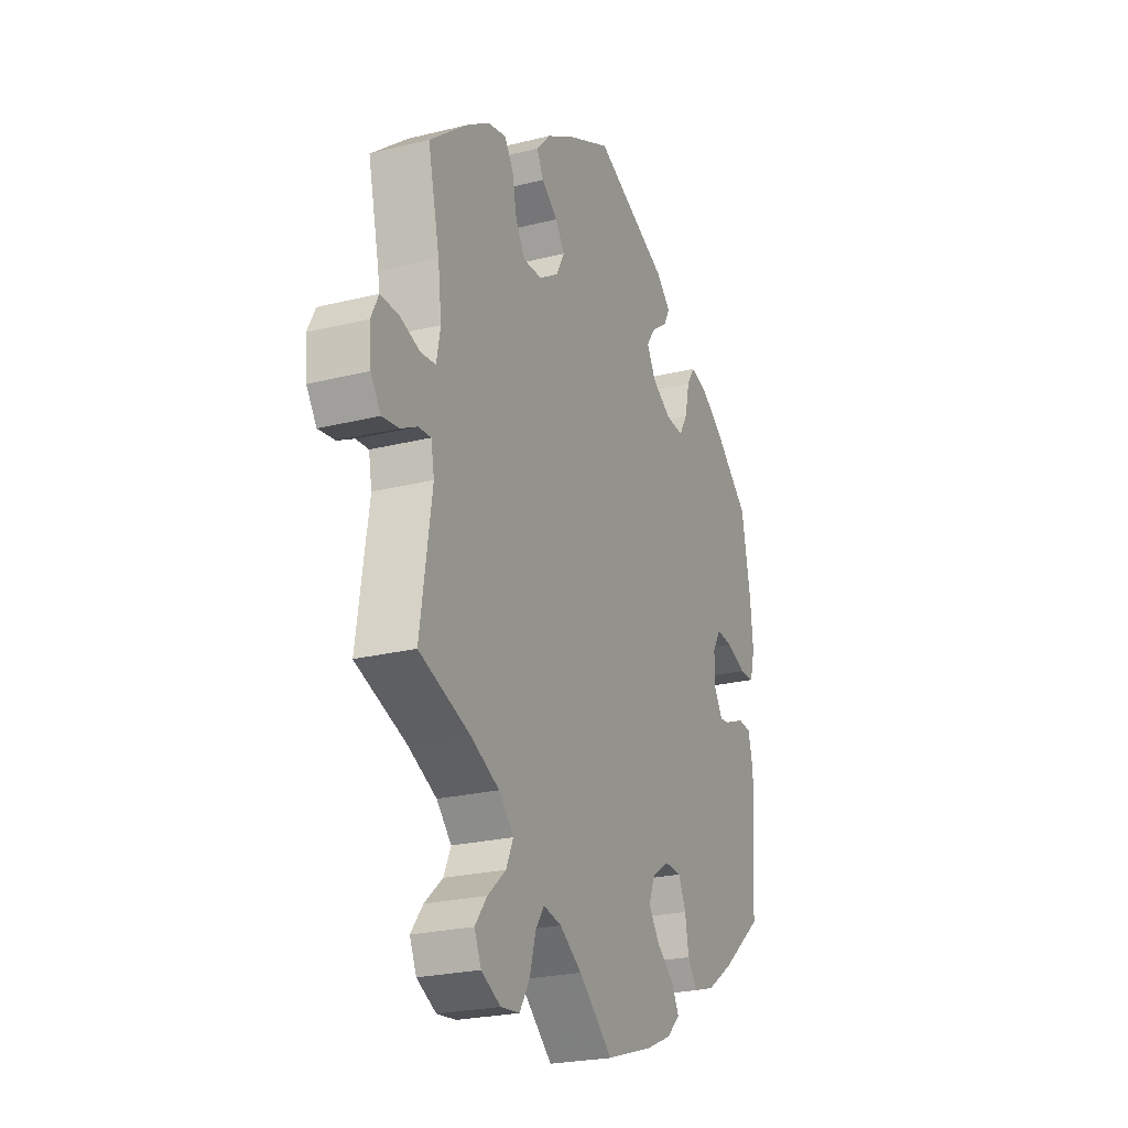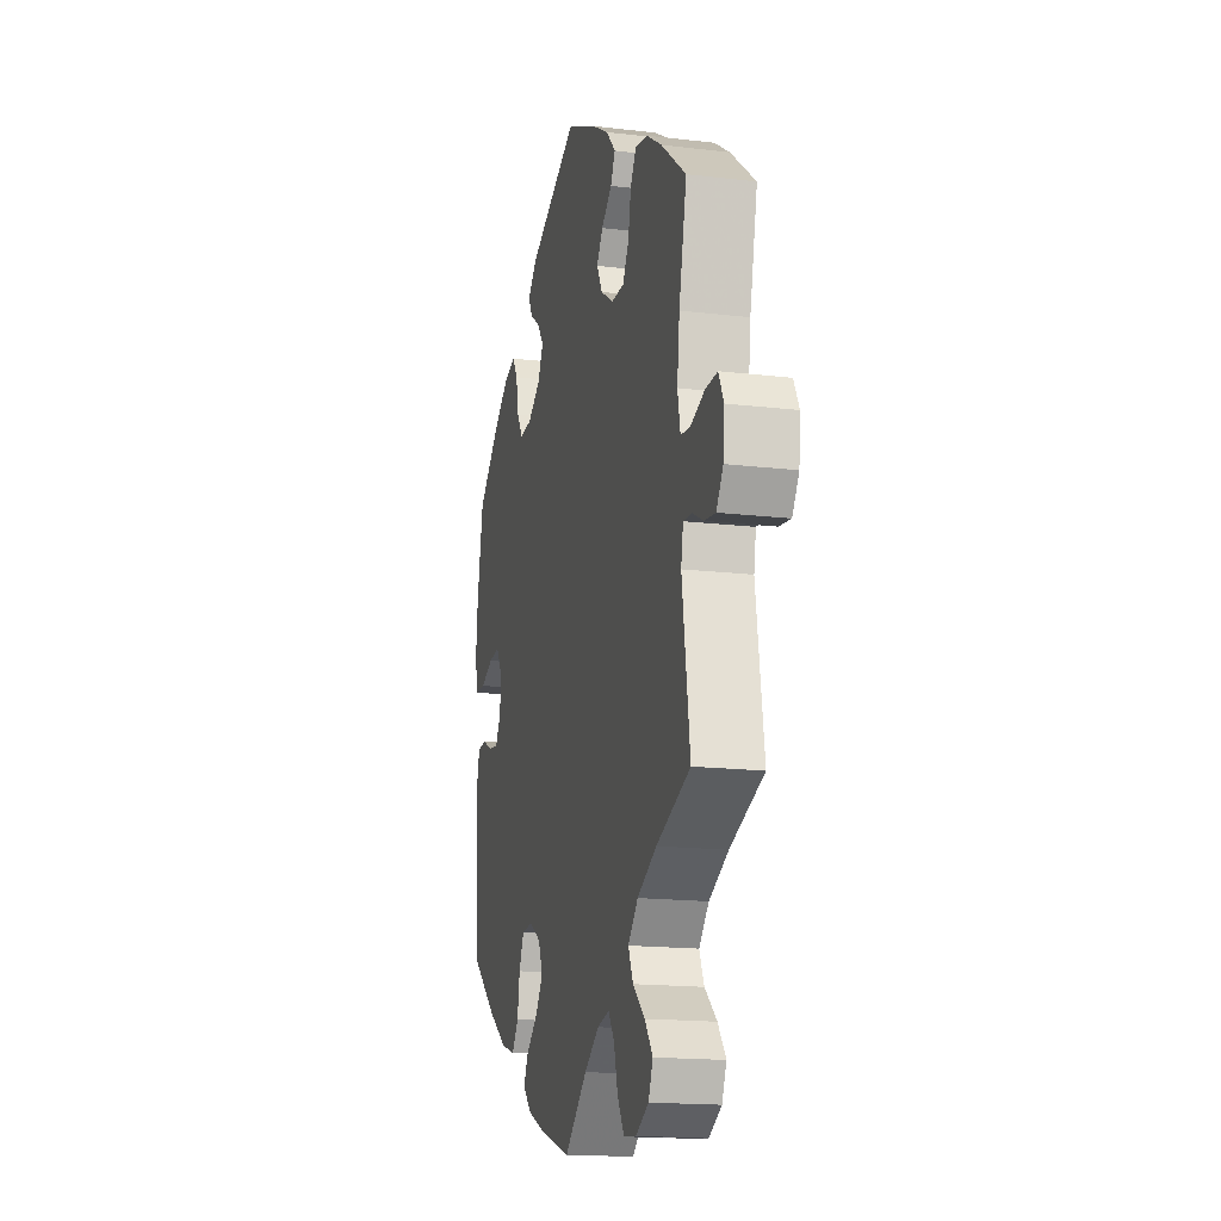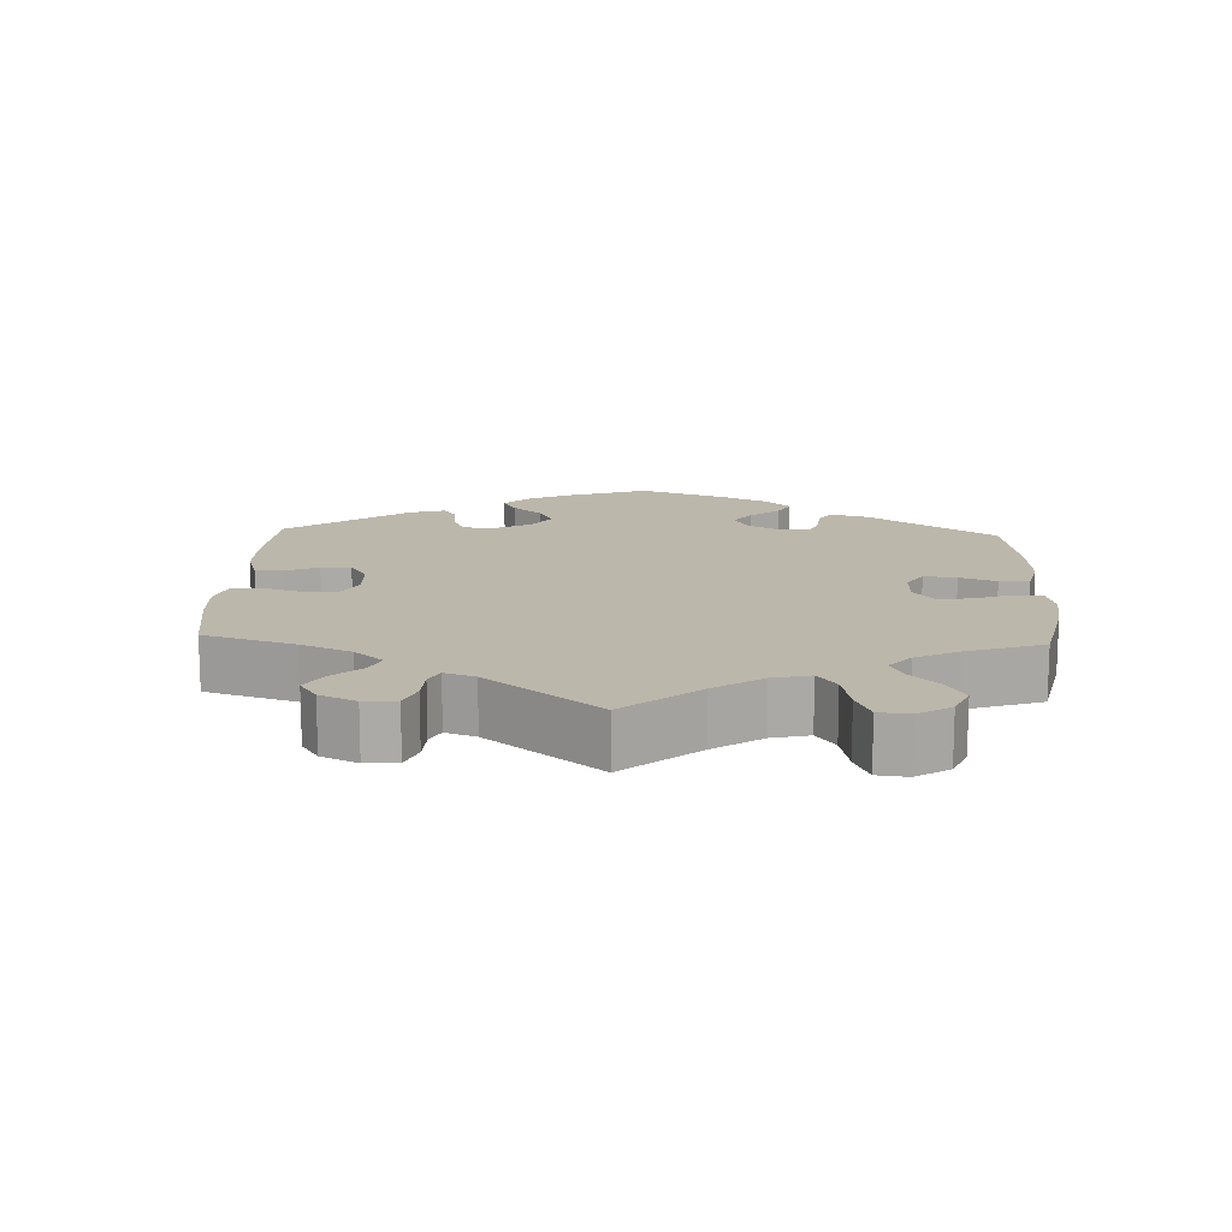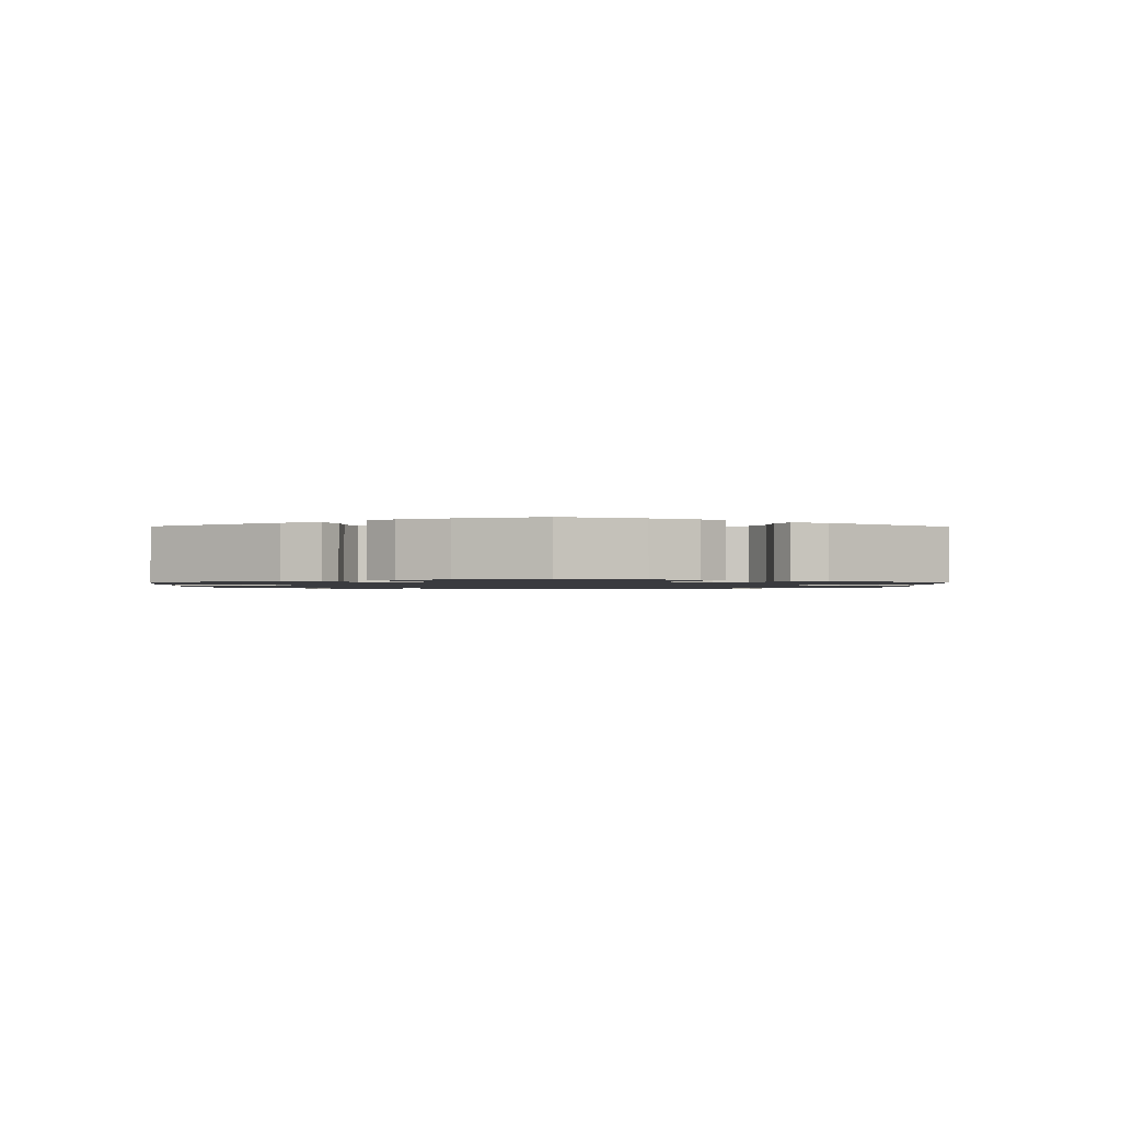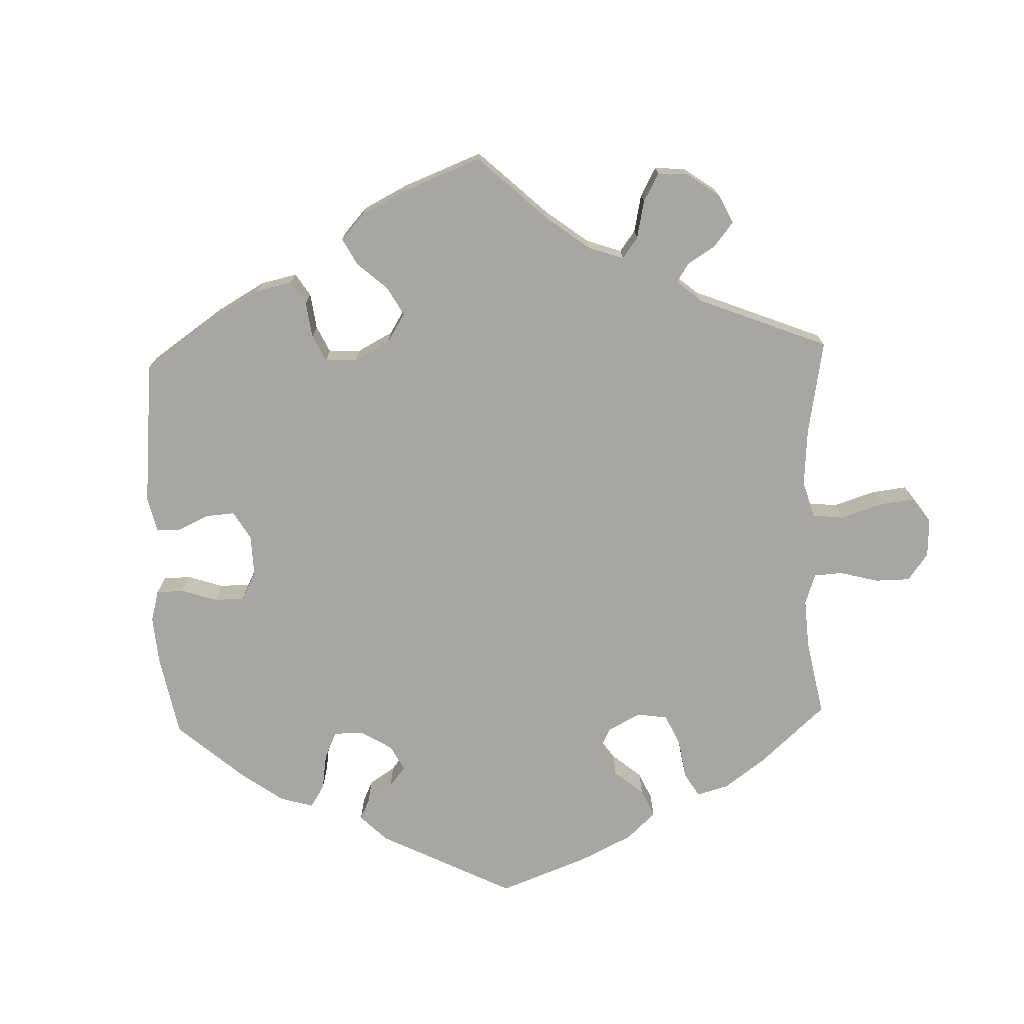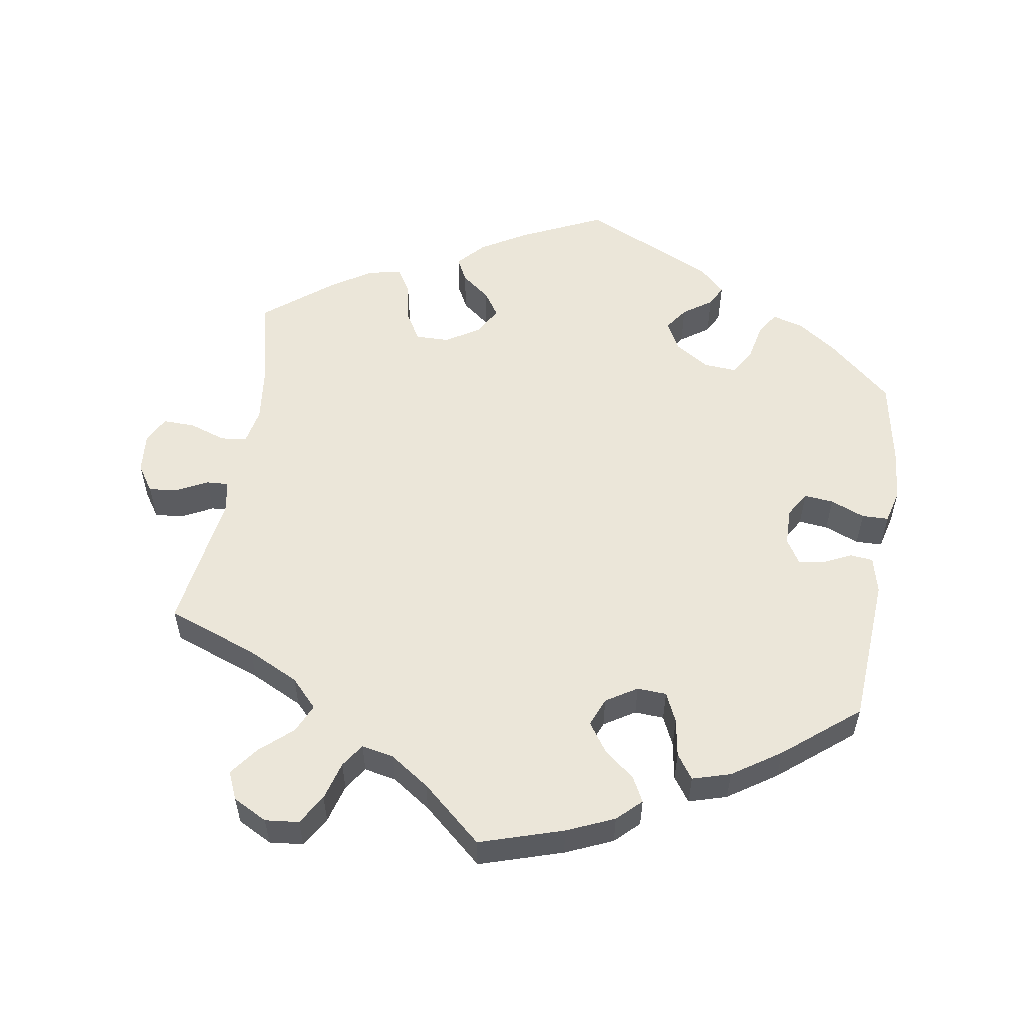
<metadata>
{"format":"obj","ext":"obj","renderer":"f3d","projection":"perspective","resolution":1024,"background":"white","views":[{"elev":-23.9,"azim":112.6,"up":"+Z"},{"elev":-16.8,"azim":76.5,"up":"+Z"},{"elev":14.5,"azim":122.4,"up":"+Y"},{"elev":-1.3,"azim":-60.8,"up":"+Y"},{"elev":-74.2,"azim":61.9,"up":"+Y"},{"elev":55.5,"azim":-170.6,"up":"+Y"}]}
</metadata>
<code>
v -0.513 0.07 -0.08
v -0.5 0.07 -0.029
v -0.468 0.07 -0.026
v -0.429 0.07 -0.045
v -0.393 0.07 -0.05
v -0.372 0.07 -0.016
v -0.371 0.07 0.036
v -0.392 0.07 0.071
v -0.433 0.07 0.067
v -0.481 0.07 0.048
v -0.518 0.07 0.049
v -0.53 0.07 0.096
v -0.523 0.07 0.168
v -0.5 0.07 0.289
v -0.413 0.07 0.365
v -0.357 0.07 0.404
v -0.313 0.07 0.416
v -0.293 0.07 0.384
v -0.282 0.07 0.332
v -0.26 0.07 0.296
v -0.215 0.07 0.299
v -0.167 0.07 0.329
v -0.145 0.07 0.369
v -0.168 0.07 0.402
v -0.208 0.07 0.43
v -0.223 0.07 0.459
v -0.187 0.07 0.493
v -0.001 0.07 0.578
v 0.112 0.07 0.525
v 0.177 0.07 0.487
v 0.212 0.07 0.449
v 0.195 0.07 0.416
v 0.155 0.07 0.385
v 0.132 0.07 0.351
v 0.153 0.07 0.312
v 0.201 0.07 0.282
v 0.248 0.07 0.281
v 0.271 0.07 0.32
v 0.282 0.07 0.375
v 0.304 0.07 0.411
v 0.351 0.07 0.401
v 0.408 0.07 0.364
v 0.501 0.07 0.29
v 0.472 0.07 0.162
v 0.463 0.07 0.087
v 0.473 0.07 0.036
v 0.509 0.07 0.032
v 0.56 0.07 0.049
v 0.605 0.07 0.05
v 0.624 0.07 0.012
v 0.619 0.07 -0.043
v 0.594 0.07 -0.08
v 0.552 0.07 -0.074
v 0.511 0.07 -0.053
v 0.48 0.07 -0.051
v 0.472 0.07 -0.095
v 0.501 0.07 -0.289
v 0.375 0.07 -0.335
v 0.303 0.07 -0.37
v 0.266 0.07 -0.409
v 0.284 0.07 -0.449
v 0.329 0.07 -0.489
v 0.359 0.07 -0.529
v 0.342 0.07 -0.568
v 0.294 0.07 -0.593
v 0.247 0.07 -0.588
v 0.222 0.07 -0.546
v 0.207 0.07 -0.492
v 0.185 0.07 -0.459
v 0.14 0.07 -0.468
v 0.085 0.07 -0.505
v 0.001 0.07 -0.578
v -0.115 0.07 -0.541
v -0.181 0.07 -0.512
v -0.214 0.07 -0.48
v -0.196 0.07 -0.446
v -0.152 0.07 -0.41
v -0.125 0.07 -0.371
v -0.141 0.07 -0.331
v -0.184 0.07 -0.304
v -0.225 0.07 -0.306
v -0.244 0.07 -0.347
v -0.253 0.07 -0.4
v -0.277 0.07 -0.434
v -0.33 0.07 -0.418
v -0.397 0.07 -0.373
v -0.5 0.07 -0.289
v -0.513 0 -0.08
v -0.5 0 -0.029
v -0.468 0 -0.026
v -0.429 0 -0.045
v -0.393 0 -0.05
v -0.372 0 -0.016
v -0.371 0 0.036
v -0.392 0 0.071
v -0.433 0 0.067
v -0.481 0 0.048
v -0.518 0 0.049
v -0.53 0 0.096
v -0.523 0 0.168
v -0.5 0 0.289
v -0.413 0 0.365
v -0.357 0 0.404
v -0.313 0 0.416
v -0.293 0 0.384
v -0.282 0 0.332
v -0.26 0 0.296
v -0.215 0 0.299
v -0.167 0 0.329
v -0.145 0 0.369
v -0.168 0 0.402
v -0.208 0 0.43
v -0.223 0 0.459
v -0.187 0 0.493
v -0.001 0 0.578
v 0.112 0 0.525
v 0.177 0 0.487
v 0.212 0 0.449
v 0.195 0 0.416
v 0.155 0 0.385
v 0.132 0 0.351
v 0.153 0 0.312
v 0.201 0 0.282
v 0.248 0 0.281
v 0.271 0 0.32
v 0.282 0 0.375
v 0.304 0 0.411
v 0.351 0 0.401
v 0.408 0 0.364
v 0.501 0 0.29
v 0.472 0 0.162
v 0.463 0 0.087
v 0.473 0 0.036
v 0.509 0 0.032
v 0.56 0 0.049
v 0.605 0 0.05
v 0.624 0 0.012
v 0.619 0 -0.043
v 0.594 0 -0.08
v 0.552 0 -0.074
v 0.511 0 -0.053
v 0.48 0 -0.051
v 0.472 0 -0.095
v 0.501 0 -0.289
v 0.375 0 -0.335
v 0.303 0 -0.37
v 0.266 0 -0.409
v 0.284 0 -0.449
v 0.329 0 -0.489
v 0.359 0 -0.529
v 0.342 0 -0.568
v 0.294 0 -0.593
v 0.247 0 -0.588
v 0.222 0 -0.546
v 0.207 0 -0.492
v 0.185 0 -0.459
v 0.14 0 -0.468
v 0.085 0 -0.505
v 0.001 0 -0.578
v -0.115 0 -0.541
v -0.181 0 -0.512
v -0.214 0 -0.48
v -0.196 0 -0.446
v -0.152 0 -0.41
v -0.125 0 -0.371
v -0.141 0 -0.331
v -0.184 0 -0.304
v -0.225 0 -0.306
v -0.244 0 -0.347
v -0.253 0 -0.4
v -0.277 0 -0.434
v -0.33 0 -0.418
v -0.397 0 -0.373
v -0.5 0 -0.289
f 82 83 84 85
f 81 82 85 86
f 74 75 76 77
f 74 77 78
f 71 72 73 74
f 70 71 74 78
f 69 70 78 79
f 65 66 67 68
f 65 68 69
f 64 65 69
f 61 62 63 64
f 61 64 69
f 60 61 69 79
f 56 57 58
f 55 56 58 59
f 51 52 53 54
f 51 54 55
f 50 51 55
f 47 48 49 50
f 46 47 50 55
f 45 46 55 59
f 41 42 43 44
f 38 39 40 41
f 37 38 41 44
f 36 37 44 45
f 30 31 32 33
f 30 33 34
f 29 30 34
f 28 29 34
f 27 28 34 35
f 24 25 26 27
f 23 24 27 35
f 16 17 18 19
f 16 19 20
f 15 16 20
f 14 15 20
f 13 14 20
f 12 13 20 21
f 9 10 11 12
f 8 9 12 21
f 1 2 3 4
f 1 4 5
f 81 86 87 1
f 59 60 79 80
f 36 45 59 80
f 22 23 35 36
f 7 8 21 22
f 6 7 22 36
f 5 6 36 80
f 1 5 80 81
f 172 171 170 169
f 173 172 169 168
f 164 163 162 161
f 165 164 161
f 161 160 159 158
f 165 161 158 157
f 166 165 157 156
f 155 154 153 152
f 156 155 152
f 156 152 151
f 151 150 149 148
f 156 151 148
f 166 156 148 147
f 145 144 143
f 146 145 143 142
f 141 140 139 138
f 142 141 138
f 142 138 137
f 137 136 135 134
f 142 137 134 133
f 146 142 133 132
f 131 130 129 128
f 128 127 126 125
f 131 128 125 124
f 132 131 124 123
f 120 119 118 117
f 121 120 117
f 121 117 116
f 121 116 115
f 122 121 115 114
f 114 113 112 111
f 122 114 111 110
f 106 105 104 103
f 107 106 103
f 107 103 102
f 107 102 101
f 107 101 100
f 108 107 100 99
f 99 98 97 96
f 108 99 96 95
f 91 90 89 88
f 92 91 88
f 88 174 173 168
f 167 166 147 146
f 167 146 132 123
f 123 122 110 109
f 109 108 95 94
f 123 109 94 93
f 167 123 93 92
f 168 167 92 88
f 1 88 89 2
f 2 89 90 3
f 3 90 91 4
f 4 91 92 5
f 5 92 93 6
f 6 93 94 7
f 7 94 95 8
f 8 95 96 9
f 9 96 97 10
f 10 97 98 11
f 11 98 99 12
f 12 99 100 13
f 13 100 101 14
f 14 101 102 15
f 15 102 103 16
f 16 103 104 17
f 17 104 105 18
f 18 105 106 19
f 19 106 107 20
f 20 107 108 21
f 21 108 109 22
f 22 109 110 23
f 23 110 111 24
f 24 111 112 25
f 25 112 113 26
f 26 113 114 27
f 27 114 115 28
f 28 115 116 29
f 29 116 117 30
f 30 117 118 31
f 31 118 119 32
f 32 119 120 33
f 33 120 121 34
f 34 121 122 35
f 35 122 123 36
f 36 123 124 37
f 37 124 125 38
f 38 125 126 39
f 39 126 127 40
f 40 127 128 41
f 41 128 129 42
f 42 129 130 43
f 43 130 131 44
f 44 131 132 45
f 45 132 133 46
f 46 133 134 47
f 47 134 135 48
f 48 135 136 49
f 49 136 137 50
f 50 137 138 51
f 51 138 139 52
f 52 139 140 53
f 53 140 141 54
f 54 141 142 55
f 55 142 143 56
f 56 143 144 57
f 57 144 145 58
f 58 145 146 59
f 59 146 147 60
f 60 147 148 61
f 61 148 149 62
f 62 149 150 63
f 63 150 151 64
f 64 151 152 65
f 65 152 153 66
f 66 153 154 67
f 67 154 155 68
f 68 155 156 69
f 69 156 157 70
f 70 157 158 71
f 71 158 159 72
f 72 159 160 73
f 73 160 161 74
f 74 161 162 75
f 75 162 163 76
f 76 163 164 77
f 77 164 165 78
f 78 165 166 79
f 79 166 167 80
f 80 167 168 81
f 81 168 169 82
f 82 169 170 83
f 83 170 171 84
f 84 171 172 85
f 85 172 173 86
f 86 173 174 87
f 87 174 88 1

</code>
